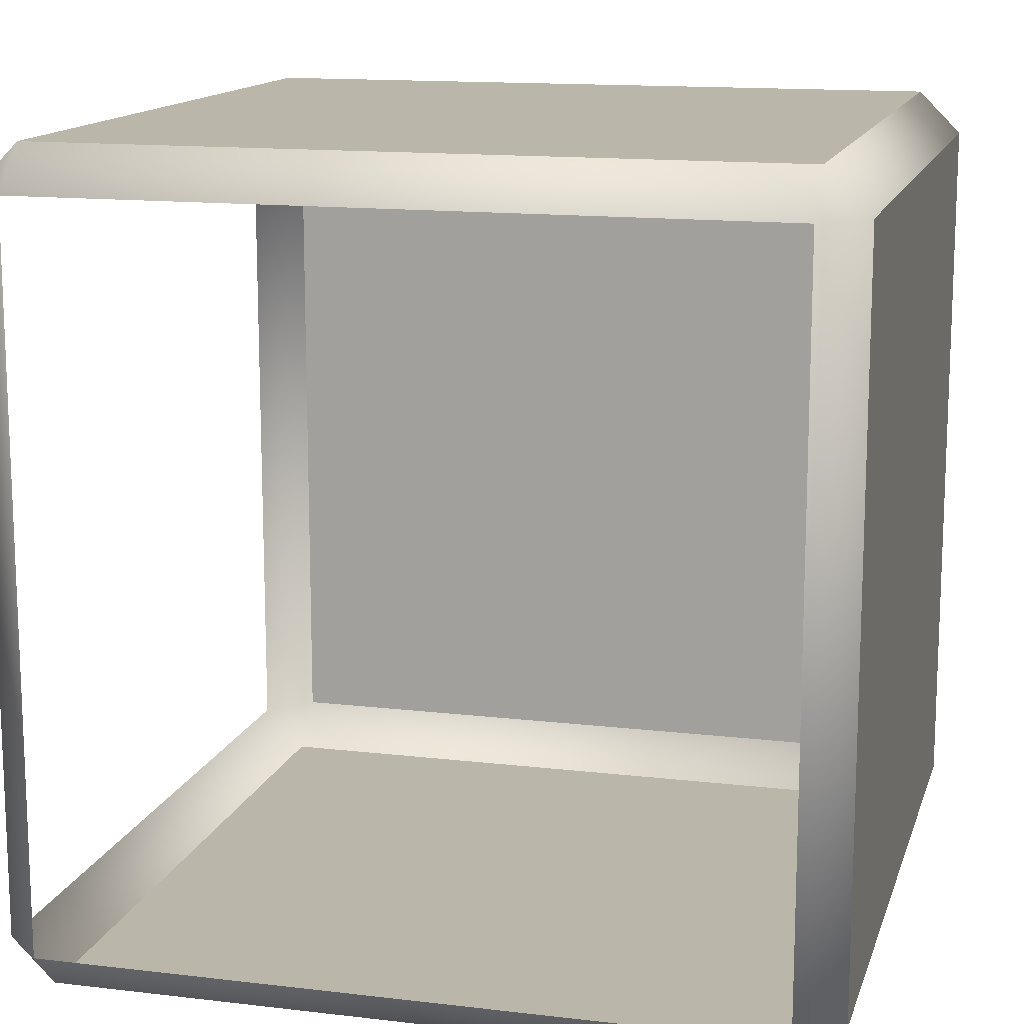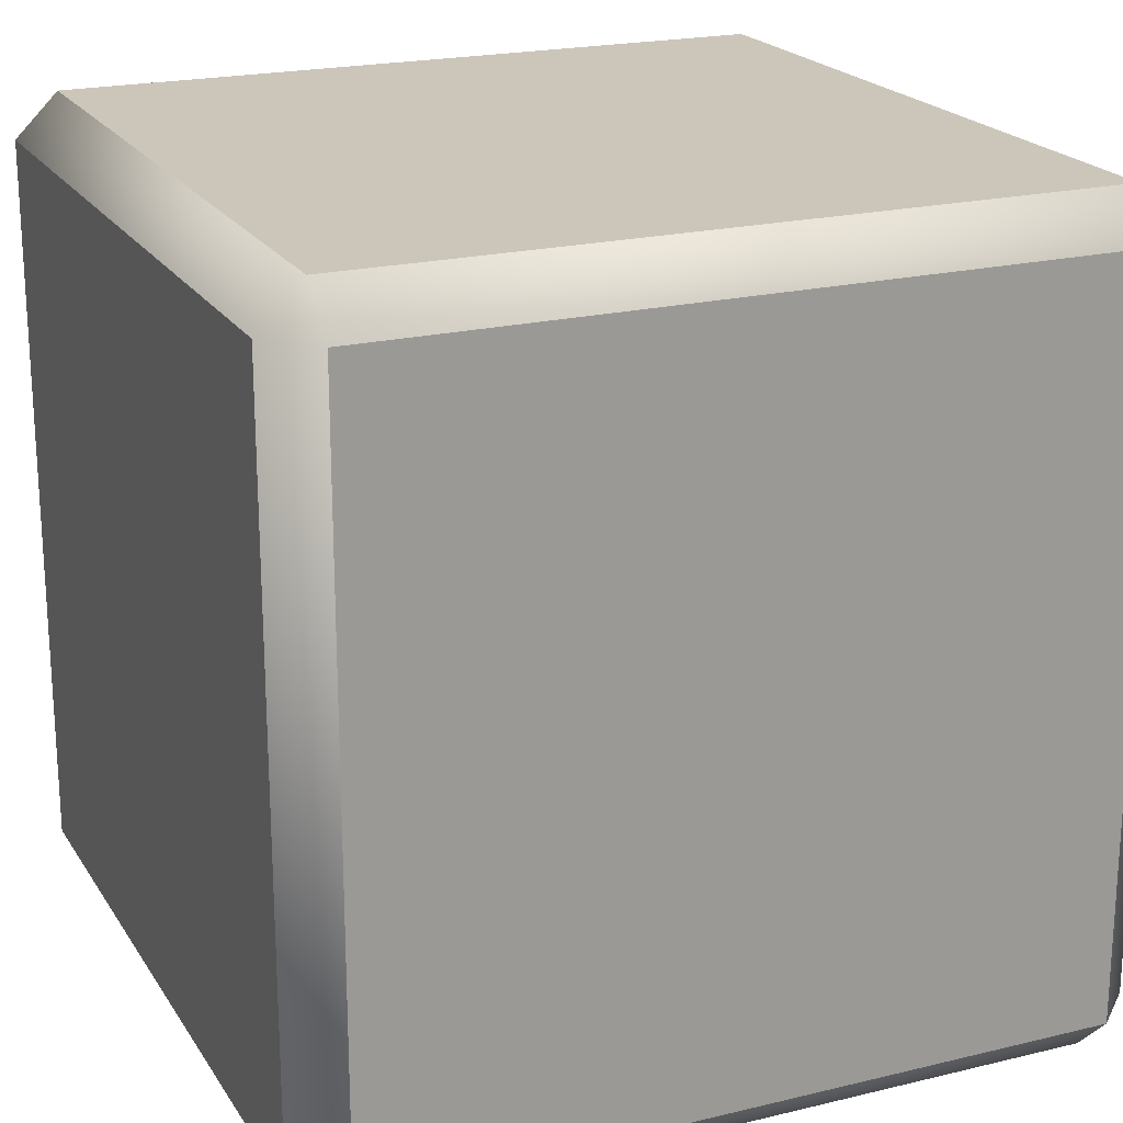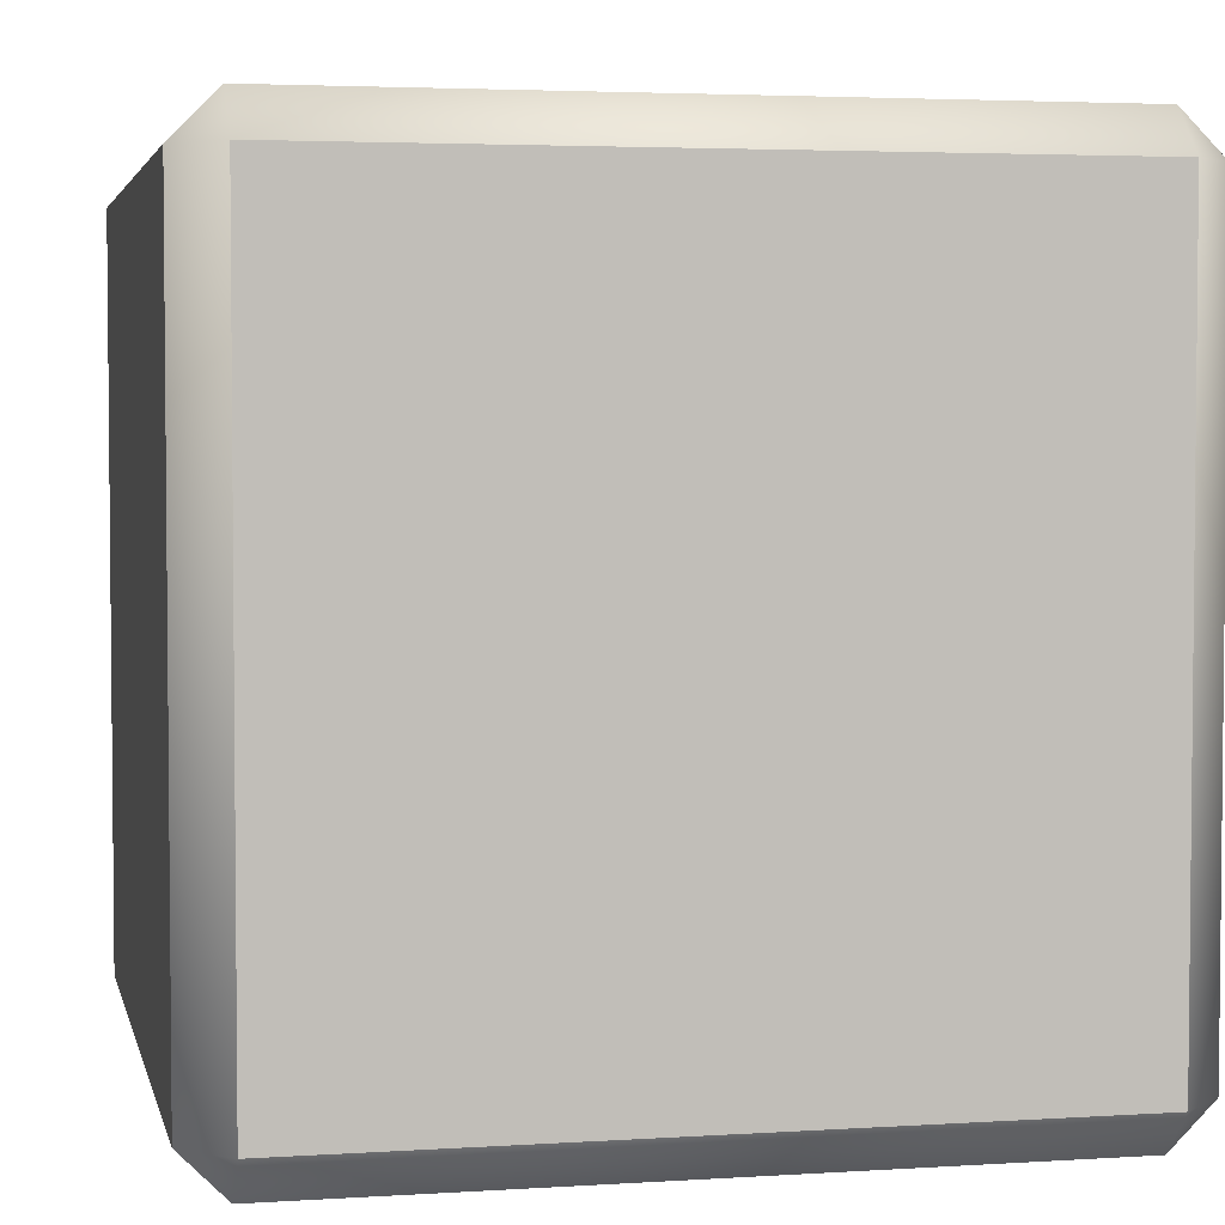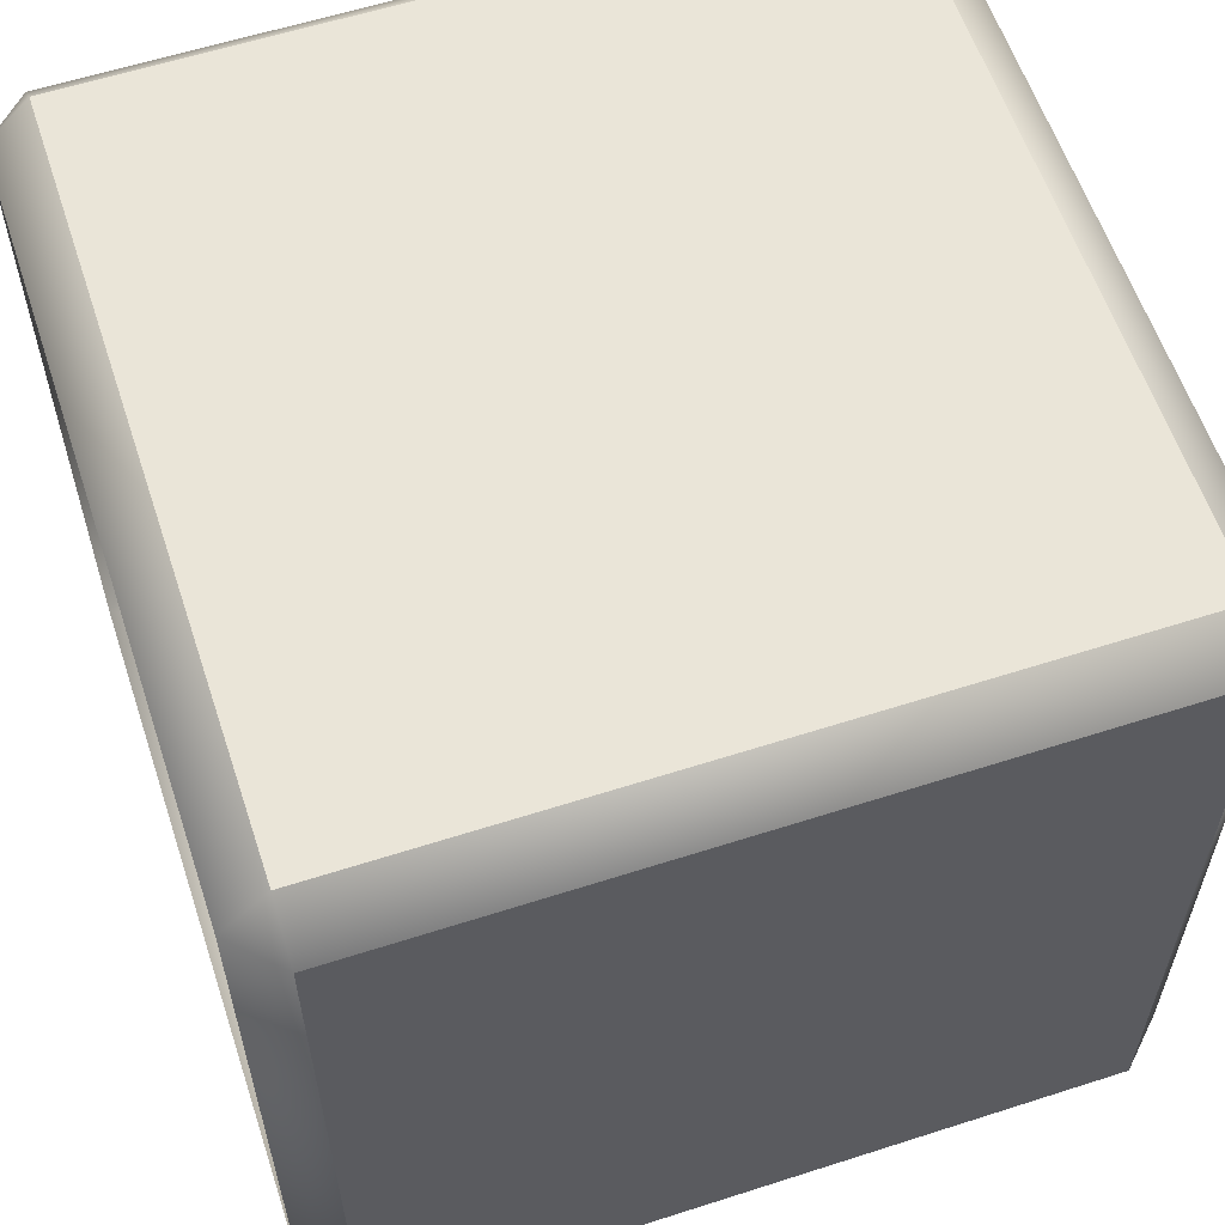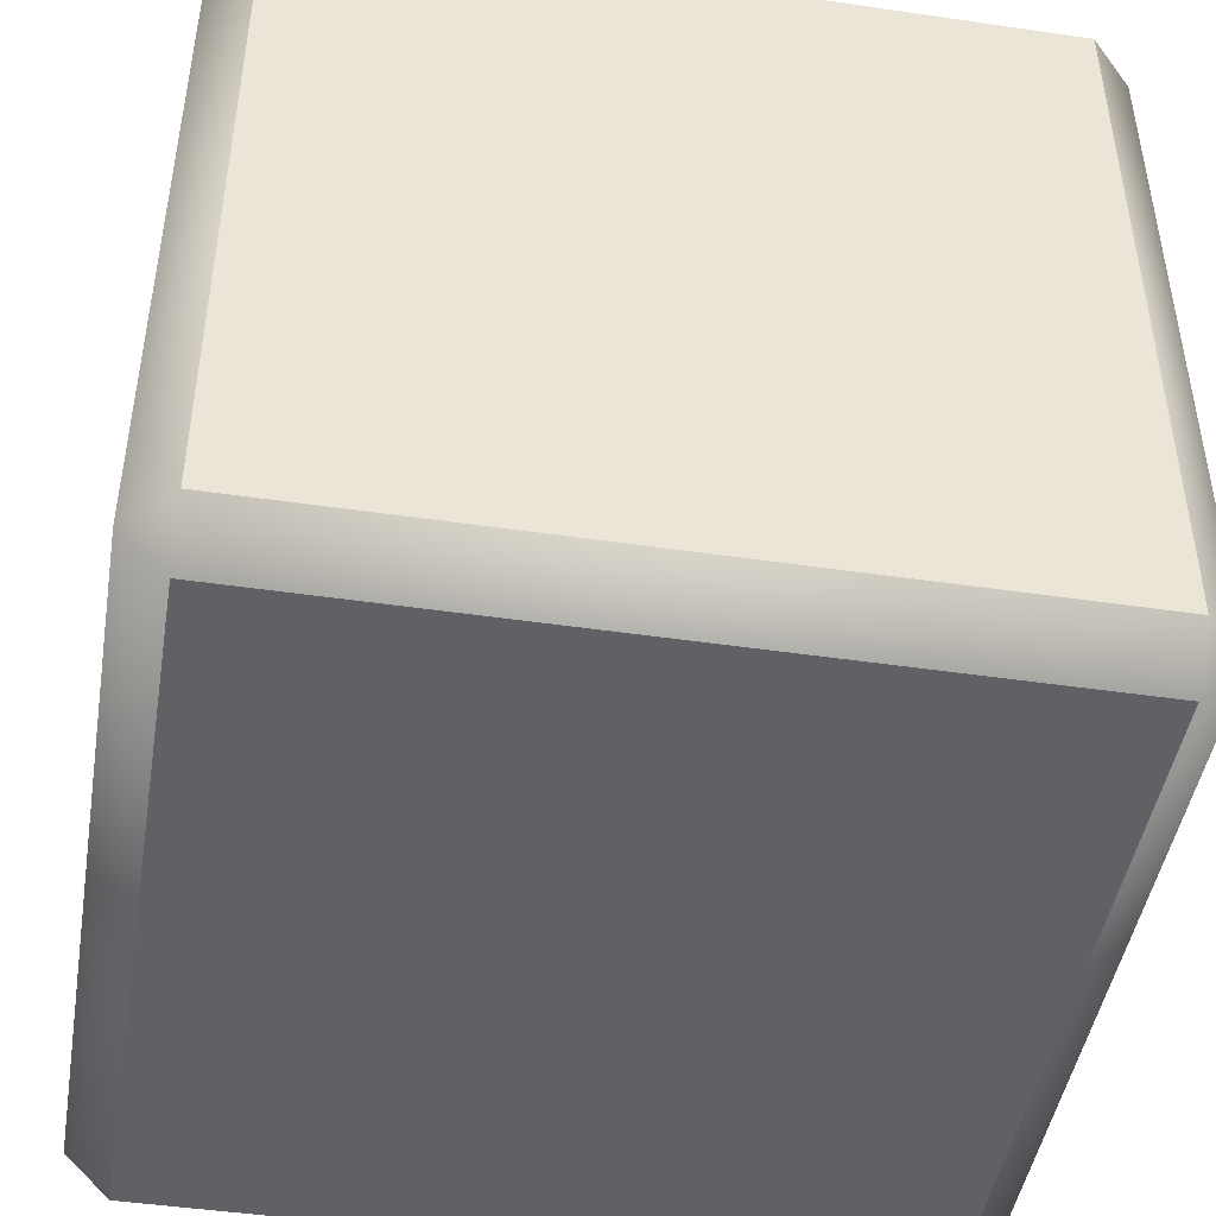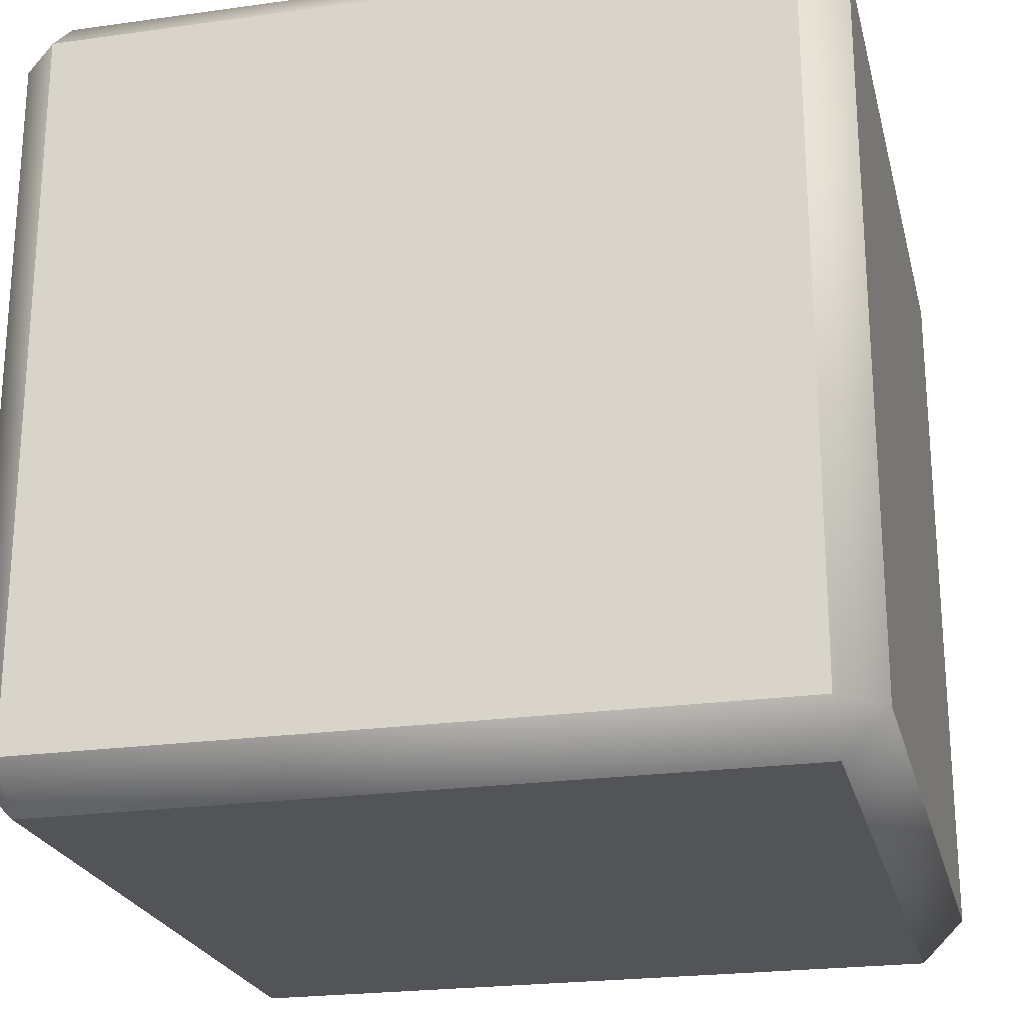
<metadata>
{"format":"obj","ext":"obj","renderer":"f3d","projection":"perspective","resolution":1024,"background":"white","views":[{"elev":13.9,"azim":-165.2,"up":"+Z"},{"elev":20.8,"azim":-23.6,"up":"+Z"},{"elev":3.6,"azim":-12.2,"up":"+Z"},{"elev":59.4,"azim":-108.3,"up":"+Z"},{"elev":-46.2,"azim":-9.5,"up":"+Y"},{"elev":-23.0,"azim":-76.6,"up":"+Y"}]}
</metadata>
<code>
v 14.75 14 -0.75
v 27.25 14 -0.75
v 27.25 14 -13.25
v 14.75 14 -13.25
v 14.75 14.75 0
v 27.25 14.75 0
v 28 14.75 -0.75
v 28 14.75 -13.25
v 27.25 14.75 -14
v 14.75 14.75 -14
v 14 14.75 -13.25
v 14 14.75 -0.75
v 14.75 27.25 0
v 27.25 27.25 0
v 28 27.25 -0.75
v 28 27.25 -13.25
v 27.25 27.25 -14
v 14.75 27.25 -14
v 14 27.25 -13.25
v 14 27.25 -0.75
v 14.75 28 -0.75
v 27.25 28 -0.75
v 27.25 28 -13.25
v 14.75 28 -13.25
o Edge_Cube_S1
f 2 6 5 1
f 6 14 13 5
f 14 22 21 13
f 7 6 2
f 7 15 14 6
f 15 22 14
f 3 8 7 2
f 4 3 2 1
f 16 23 22 15
f 9 8 3
f 9 17 16 8
f 17 23 16
f 4 10 9 3
f 10 18 17 9
f 18 24 23 17
f 11 10 4
f 11 19 18 10
f 19 24 18
f 1 12 11 4
f 12 20 19 11
f 20 21 24 19
f 5 12 1
f 5 13 20 12
f 13 21 20

</code>
